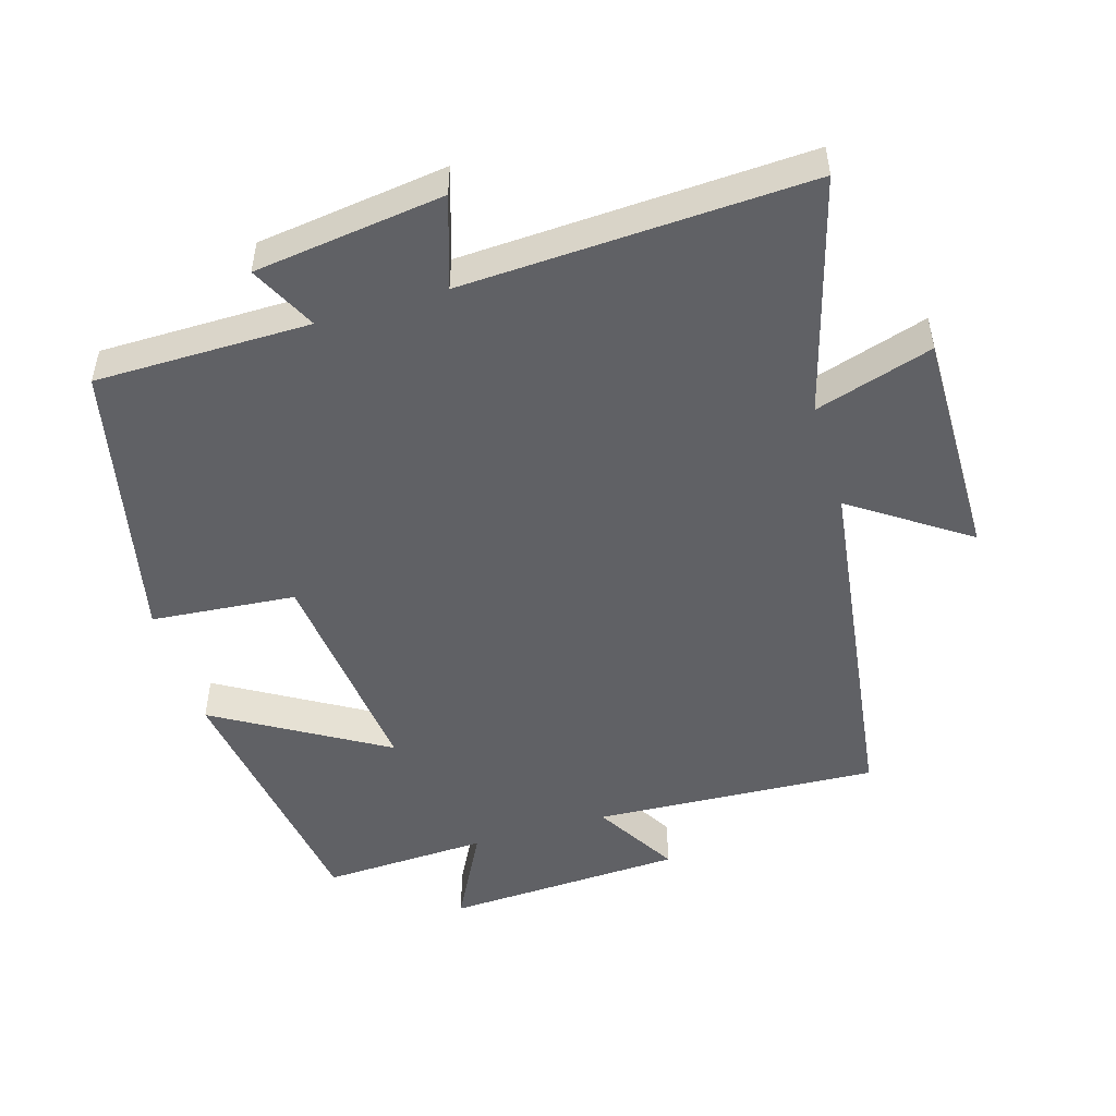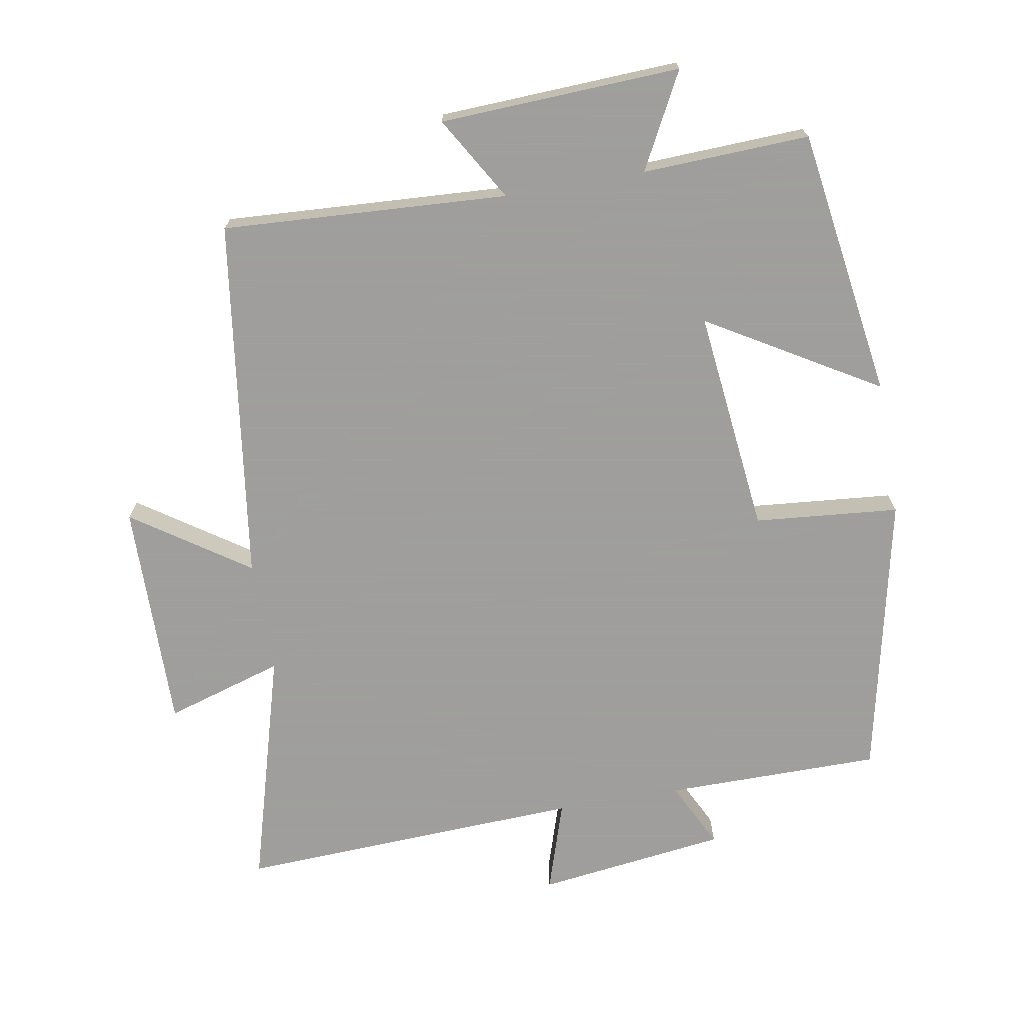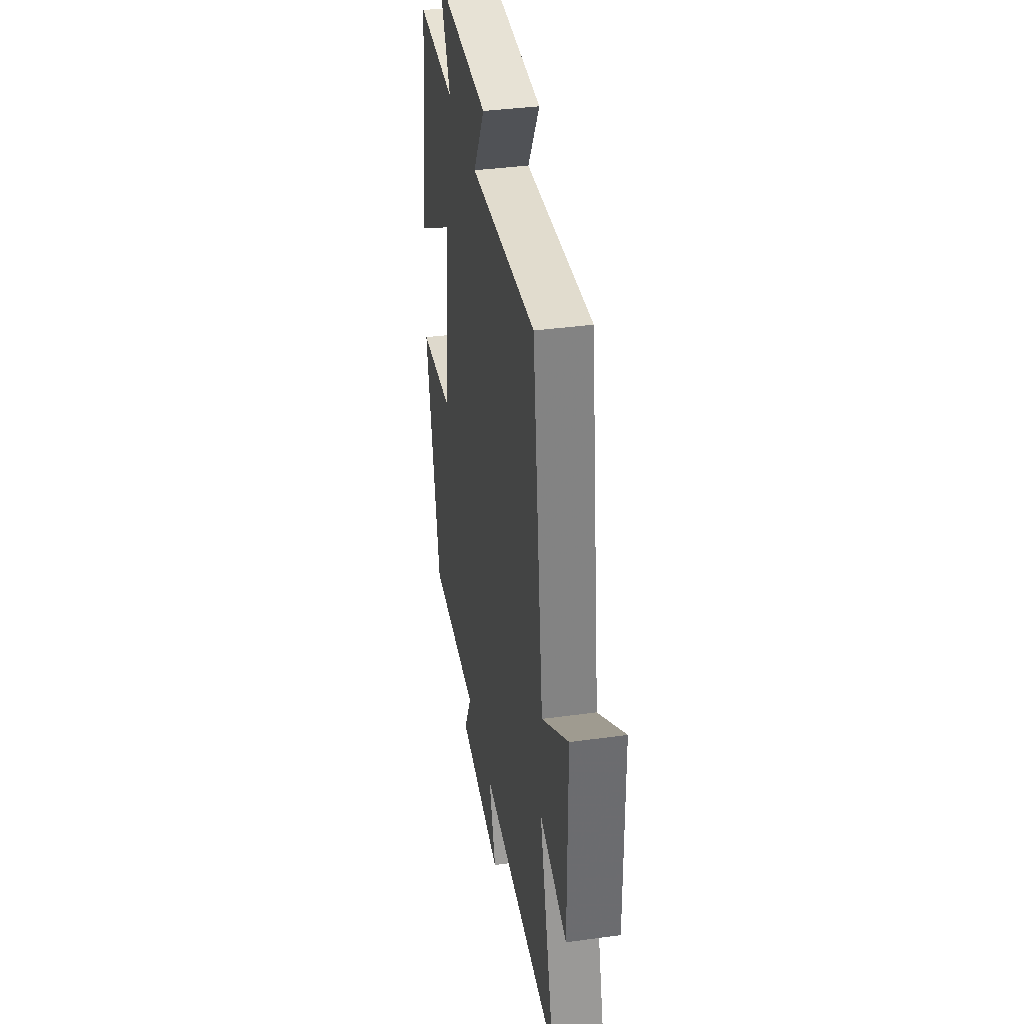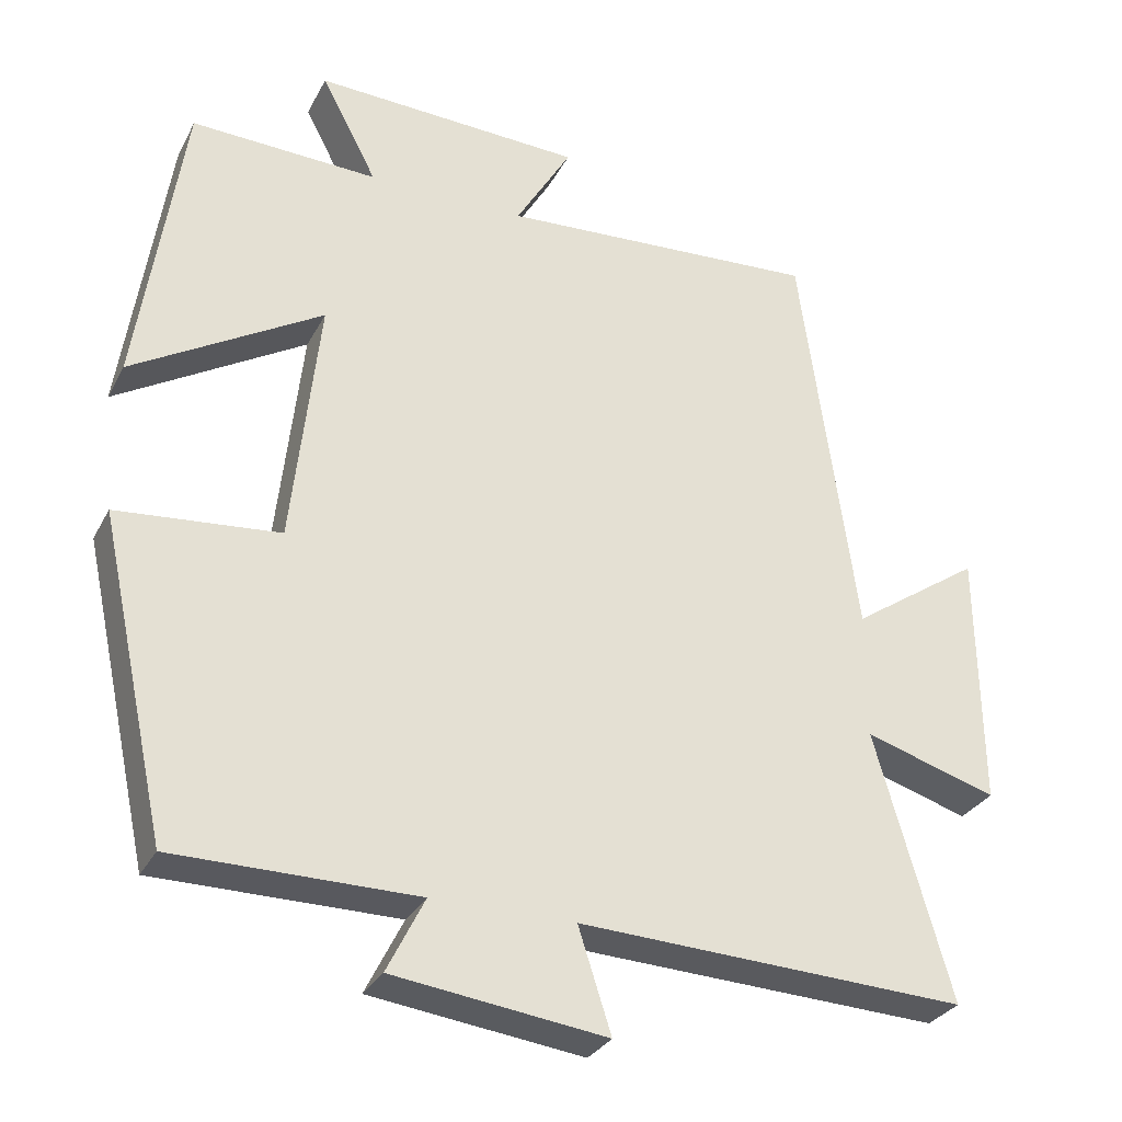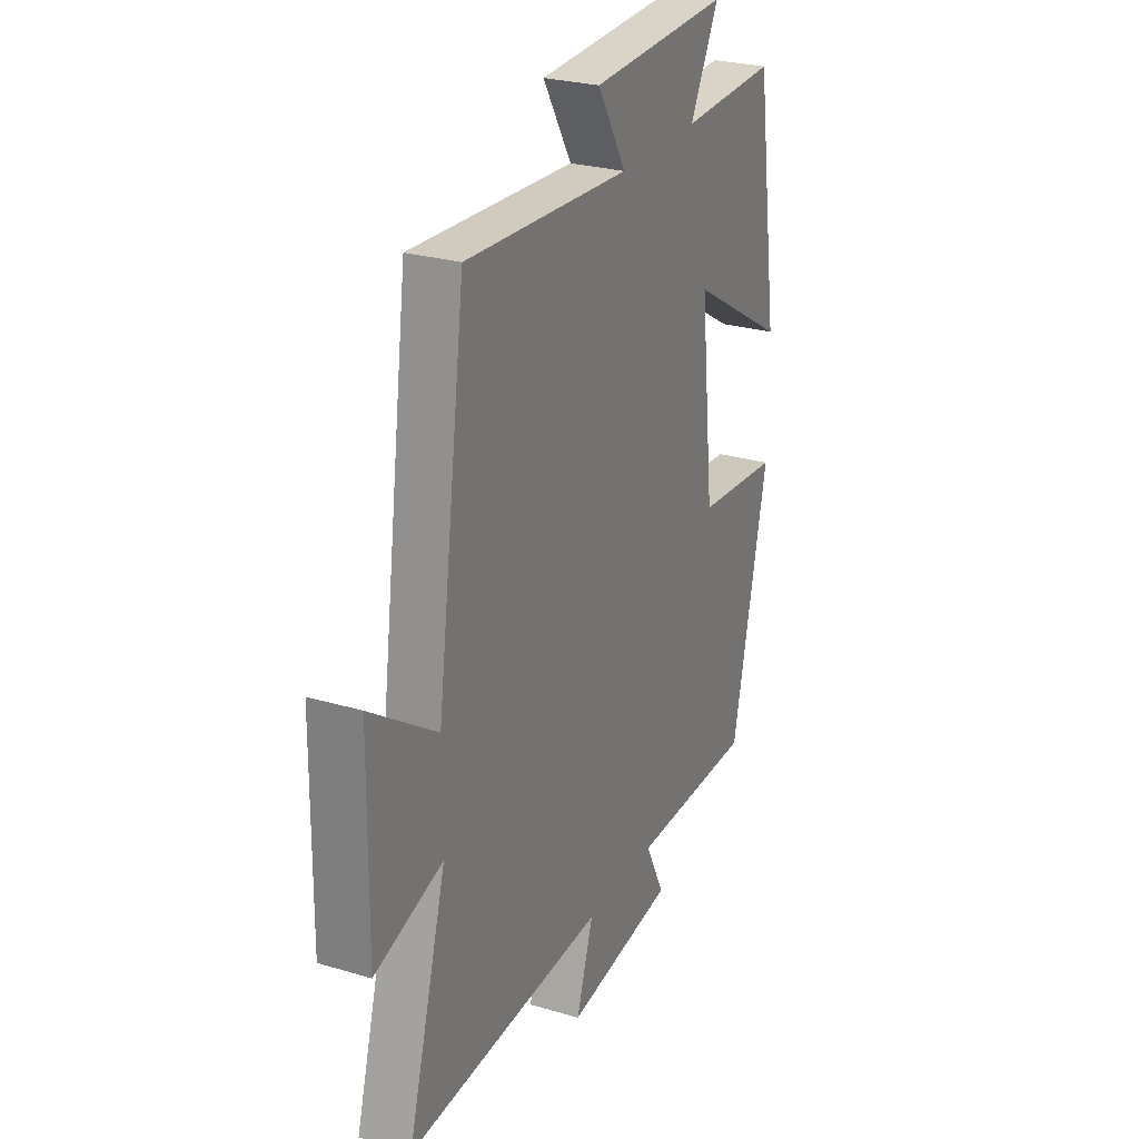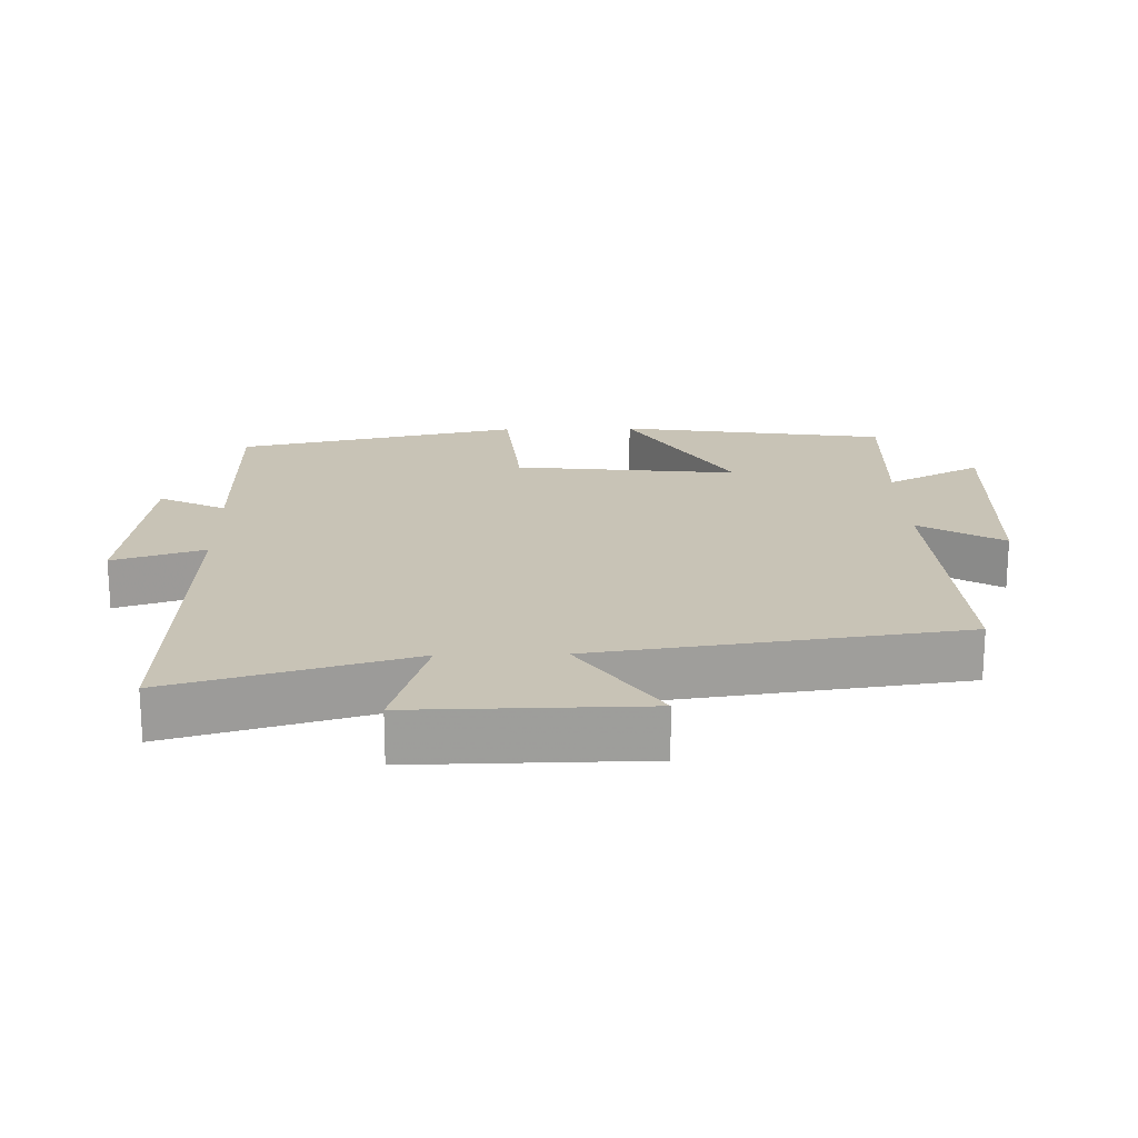
<metadata>
{"format":"obj","ext":"obj","renderer":"f3d","projection":"perspective","resolution":1024,"background":"white","views":[{"elev":-49.9,"azim":-163.2,"up":"+Y"},{"elev":-71.1,"azim":9.9,"up":"+Y"},{"elev":37.4,"azim":-100.0,"up":"+Z"},{"elev":-30.3,"azim":156.5,"up":"+Z"},{"elev":26.5,"azim":-64.9,"up":"+Z"},{"elev":19.5,"azim":-91.4,"up":"+Y"}]}
</metadata>
<code>
v 0.441 0.07 0.51
v 0.5 0.07 0.116
v 0.252 0.07 0.263
v 0.288 0.07 -0.065
v 0.5 0.07 -0.084
v 0.41 0.07 -0.499
v 0.094 0.07 -0.5
v 0.143 0.07 -0.598
v -0.135 0.07 -0.634
v -0.092 0.07 -0.5
v -0.599 0.07 -0.523
v -0.5 0.07 -0.175
v -0.673 0.07 -0.228
v -0.669 0.07 0.108
v -0.5 0.07 -0.007
v -0.427 0.07 0.524
v -0.009 0.07 0.5
v -0.082 0.07 0.623
v 0.27 0.07 0.639
v 0.197 0.07 0.5
v 0.441 0 0.51
v 0.5 0 0.116
v 0.252 0 0.263
v 0.288 0 -0.065
v 0.5 0 -0.084
v 0.41 0 -0.499
v 0.094 0 -0.5
v 0.143 0 -0.598
v -0.135 0 -0.634
v -0.092 0 -0.5
v -0.599 0 -0.523
v -0.5 0 -0.175
v -0.673 0 -0.228
v -0.669 0 0.108
v -0.5 0 -0.007
v -0.427 0 0.524
v -0.009 0 0.5
v -0.082 0 0.623
v 0.27 0 0.639
v 0.197 0 0.5
f 17 18 19 20
f 15 16 17
f 15 17 20
f 12 13 14 15
f 12 15 20 1
f 10 11 12
f 7 8 9 10
f 7 10 12
f 6 7 12
f 5 6 12
f 4 5 12
f 3 4 12
f 1 2 3
f 1 3 12
f 40 39 38 37
f 37 36 35
f 40 37 35
f 35 34 33 32
f 21 40 35 32
f 32 31 30
f 30 29 28 27
f 32 30 27
f 32 27 26
f 32 26 25
f 32 25 24
f 32 24 23
f 23 22 21
f 32 23 21
f 1 21 22 2
f 2 22 23 3
f 3 23 24 4
f 4 24 25 5
f 5 25 26 6
f 6 26 27 7
f 7 27 28 8
f 8 28 29 9
f 9 29 30 10
f 10 30 31 11
f 11 31 32 12
f 12 32 33 13
f 13 33 34 14
f 14 34 35 15
f 15 35 36 16
f 16 36 37 17
f 17 37 38 18
f 18 38 39 19
f 19 39 40 20
f 20 40 21 1

</code>
